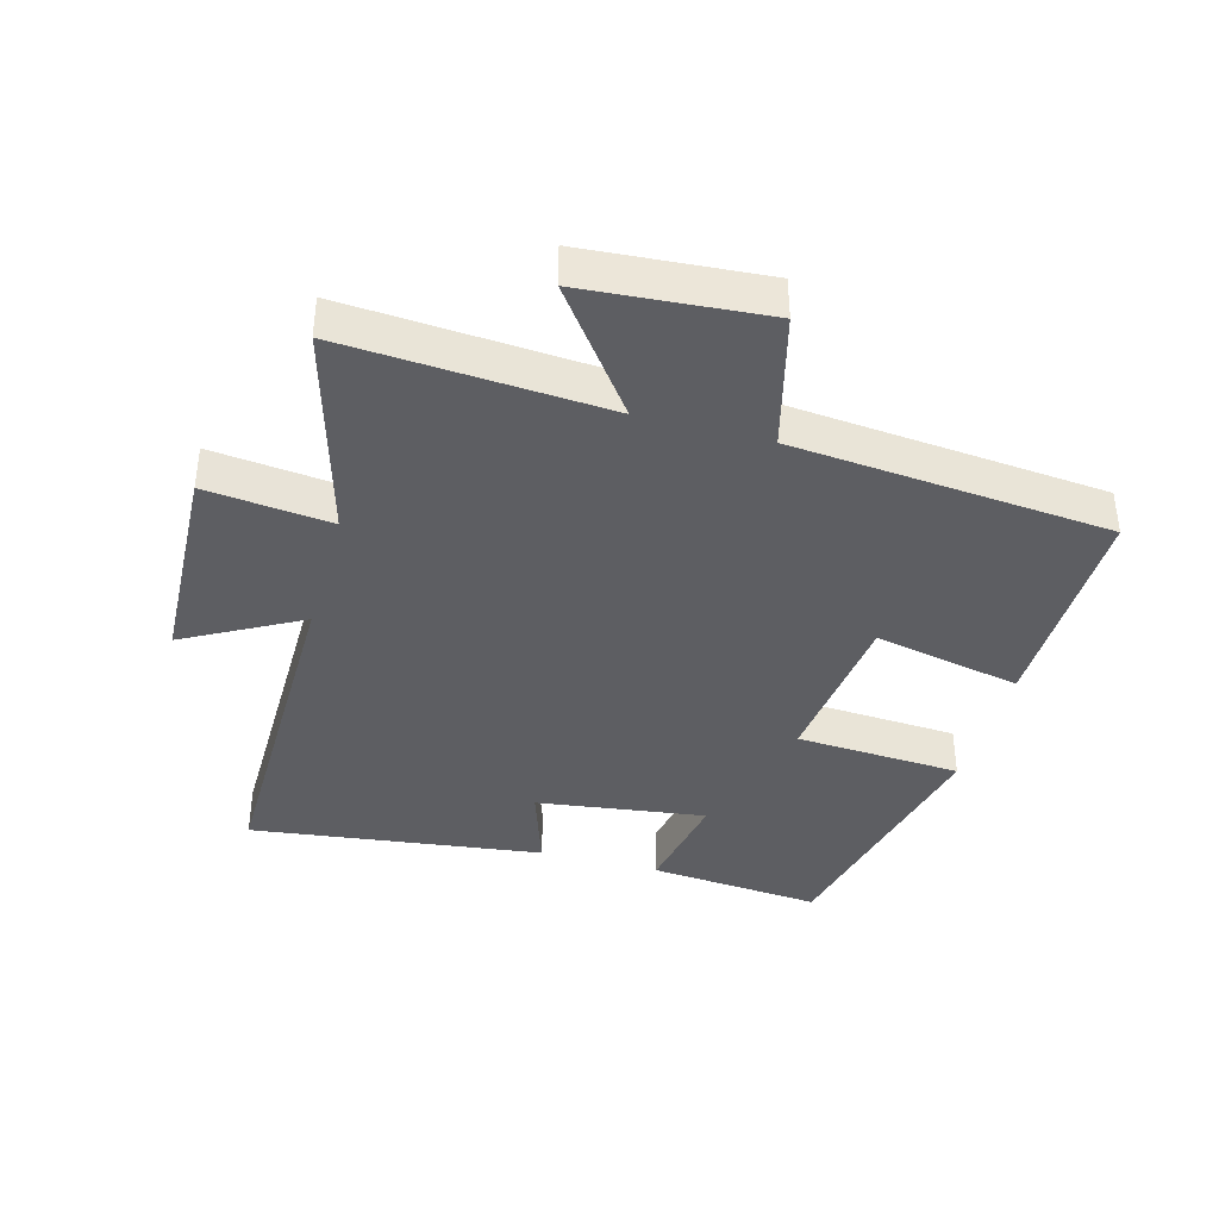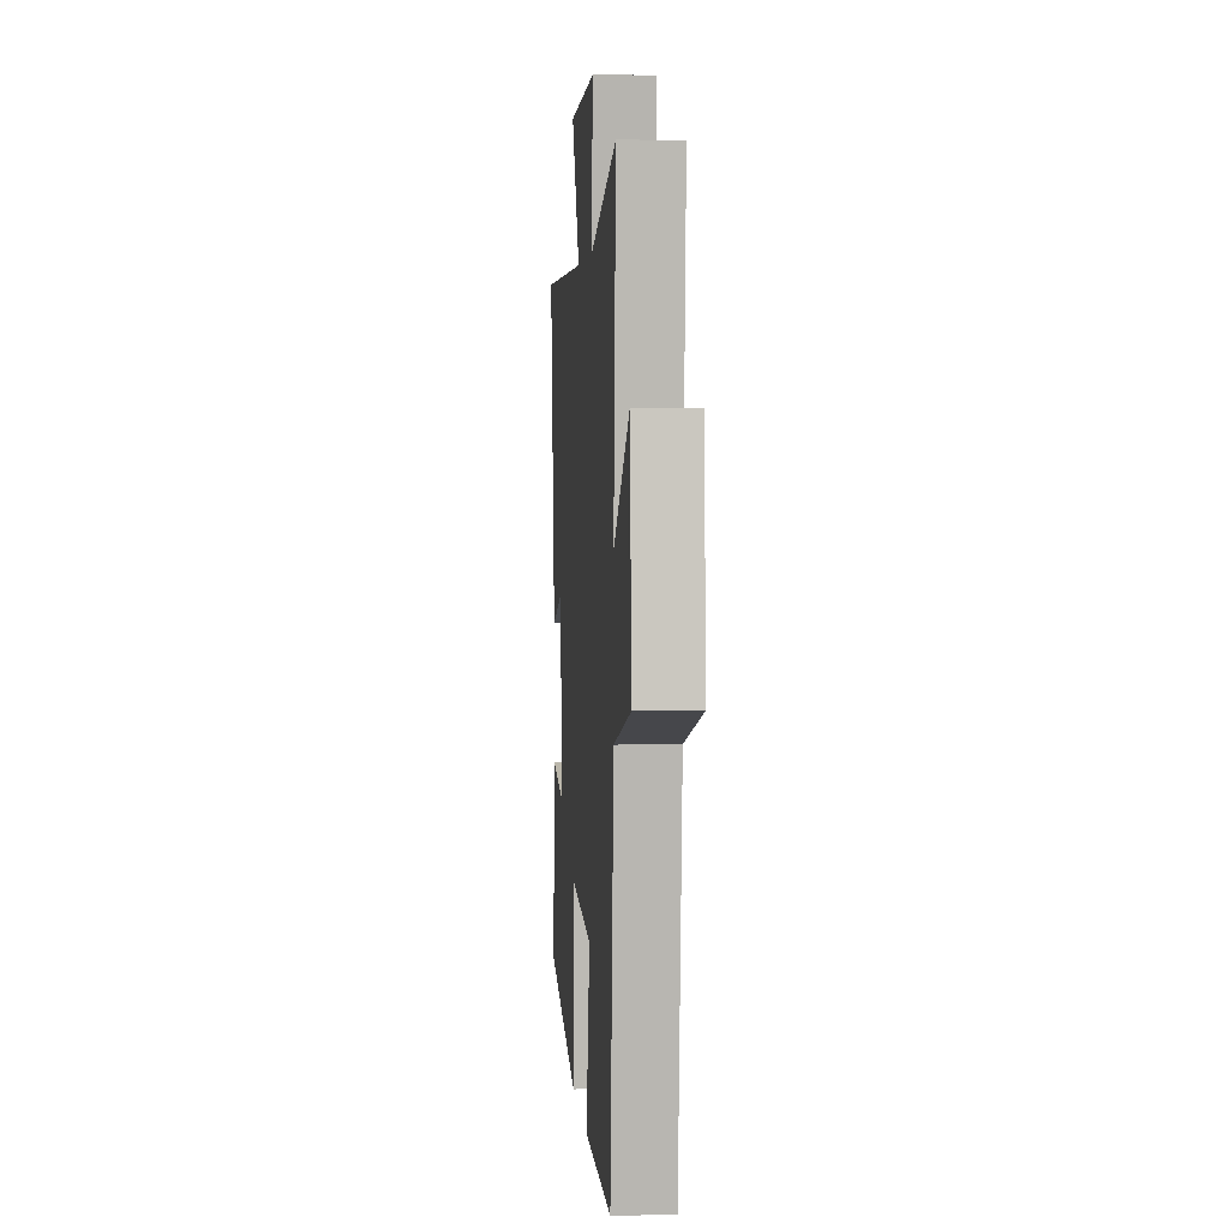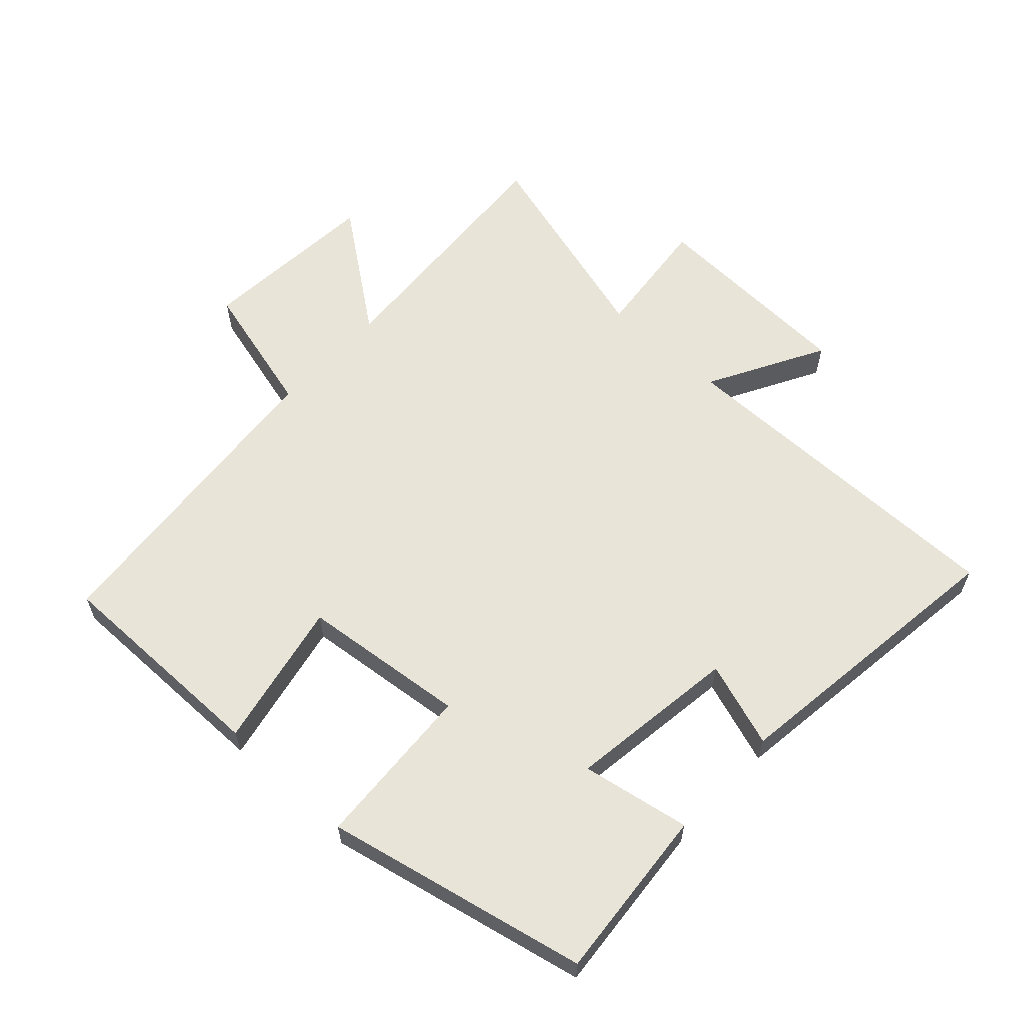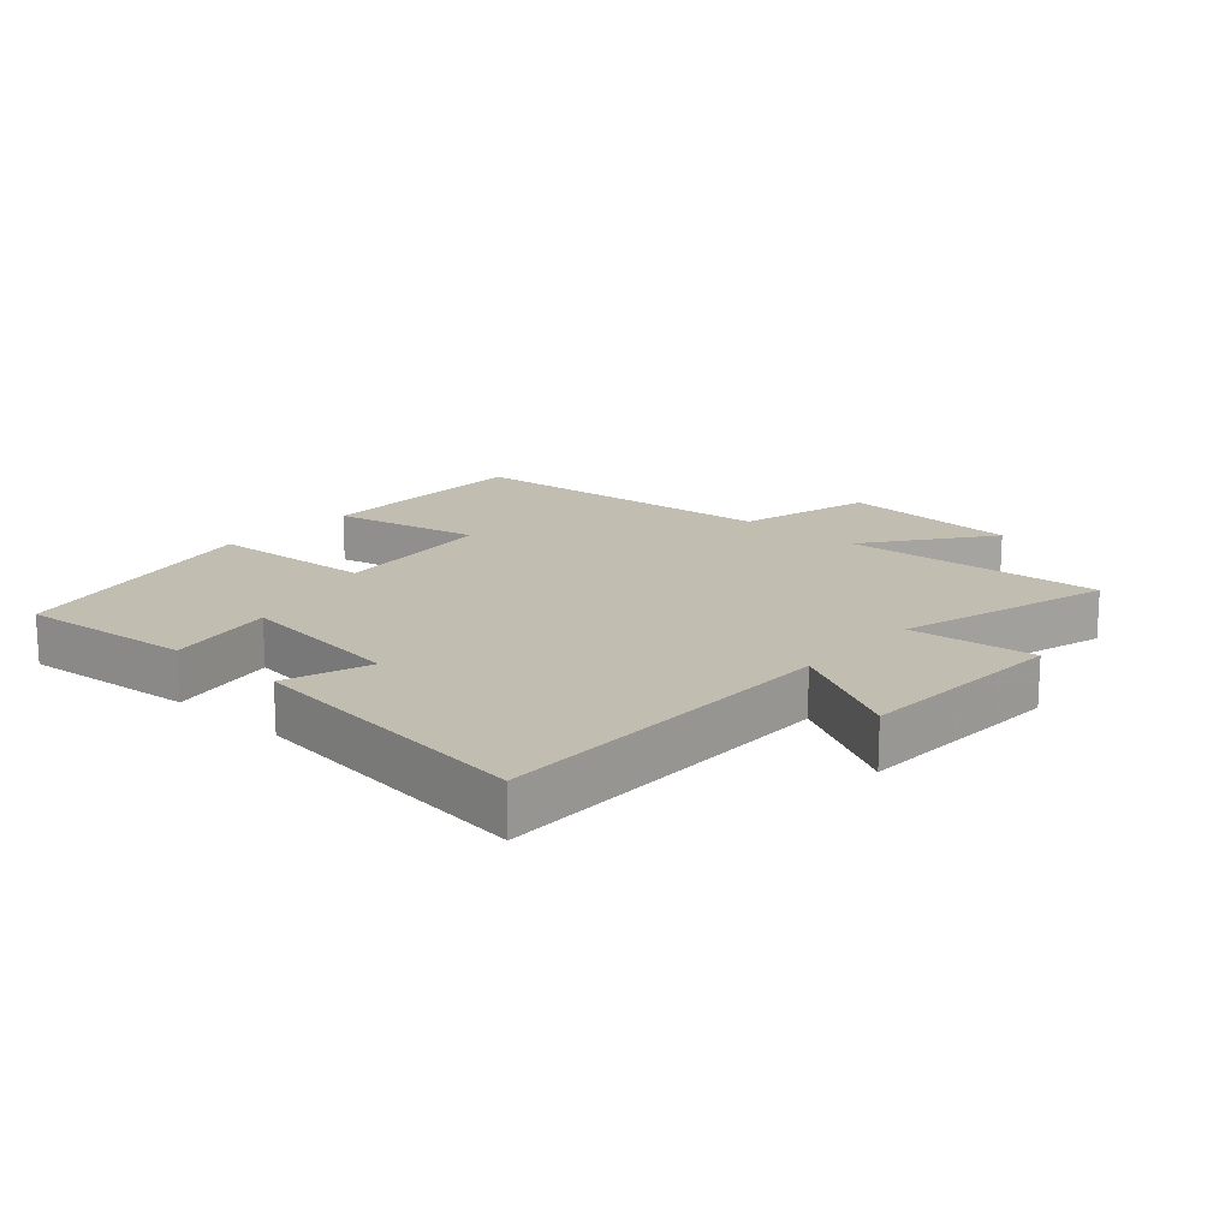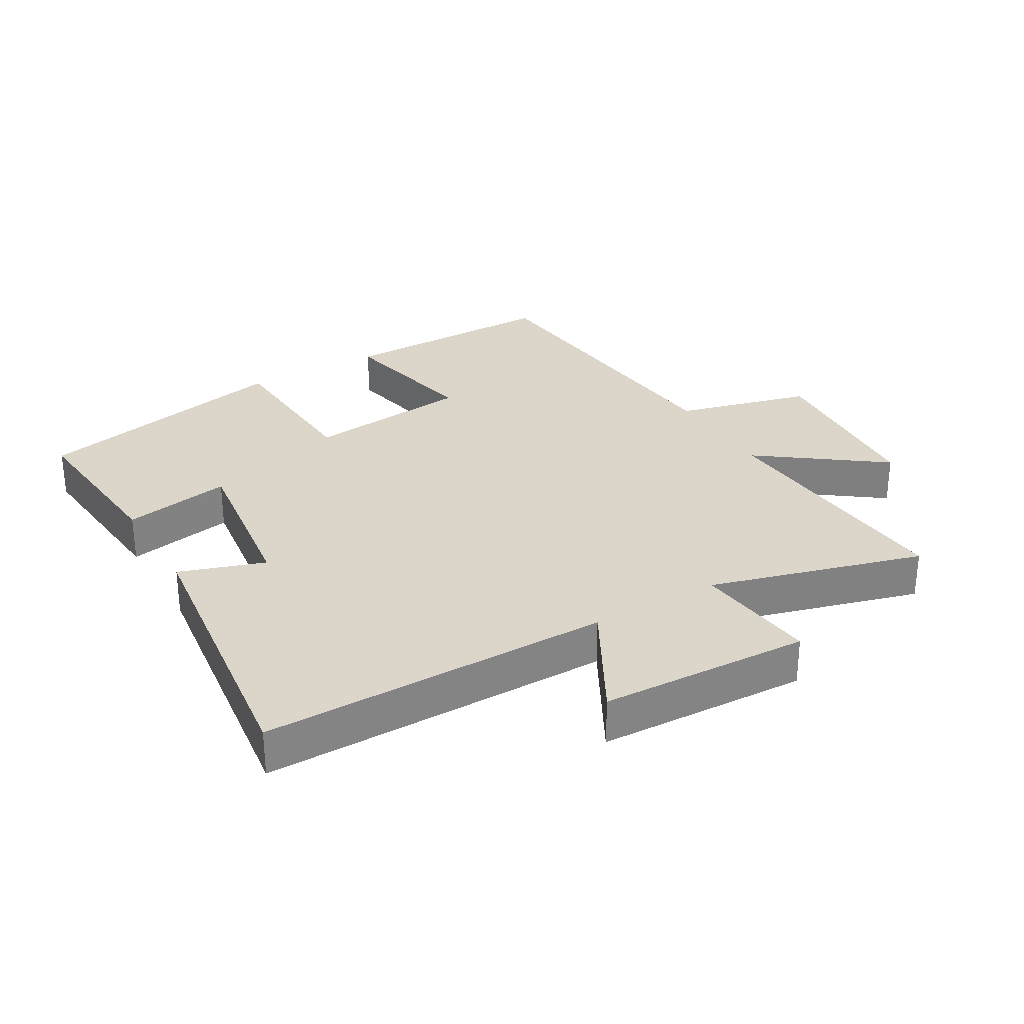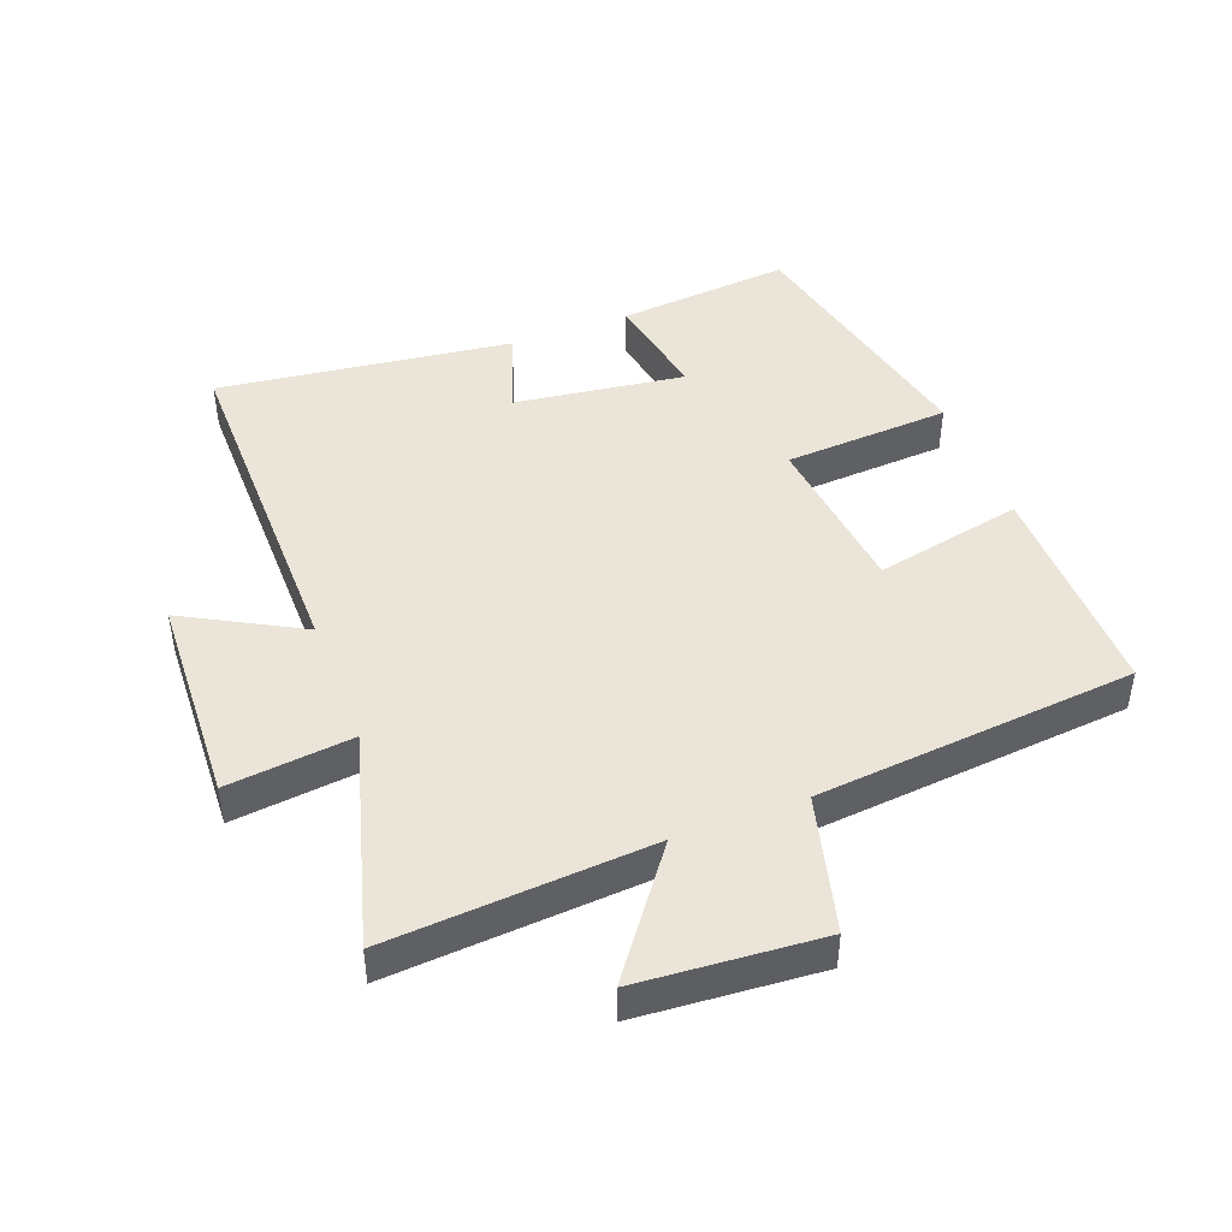
<metadata>
{"format":"obj","ext":"obj","renderer":"f3d","projection":"perspective","resolution":1024,"background":"white","views":[{"elev":-38.9,"azim":74.5,"up":"+Y"},{"elev":3.7,"azim":85.4,"up":"+Z"},{"elev":60.6,"azim":-137.2,"up":"+Y"},{"elev":16.7,"azim":-48.3,"up":"+Y"},{"elev":29.7,"azim":-30.4,"up":"+Y"},{"elev":45.3,"azim":69.1,"up":"+Y"}]}
</metadata>
<code>
v -0.559 0.07 0.503
v -0.013 0.07 0.5
v -0.112 0.07 0.68
v 0.216 0.07 0.694
v 0.195 0.07 0.5
v 0.527 0.07 0.594
v 0.5 0.07 0.188
v 0.689 0.07 0.329
v 0.711 0.07 0.047
v 0.5 0.07 -0.008
v 0.456 0.07 -0.502
v 0.11 0.07 -0.5
v 0.157 0.07 -0.27
v -0.101 0.07 -0.242
v -0.116 0.07 -0.5
v -0.524 0.07 -0.411
v -0.5 0.07 -0.141
v -0.331 0.07 -0.172
v -0.367 0.07 0.092
v -0.5 0.07 0.047
v -0.559 0 0.503
v -0.013 0 0.5
v -0.112 0 0.68
v 0.216 0 0.694
v 0.195 0 0.5
v 0.527 0 0.594
v 0.5 0 0.188
v 0.689 0 0.329
v 0.711 0 0.047
v 0.5 0 -0.008
v 0.456 0 -0.502
v 0.11 0 -0.5
v 0.157 0 -0.27
v -0.101 0 -0.242
v -0.116 0 -0.5
v -0.524 0 -0.411
v -0.5 0 -0.141
v -0.331 0 -0.172
v -0.367 0 0.092
v -0.5 0 0.047
f 19 20 1 2
f 18 19 2
f 15 16 17 18
f 14 15 18
f 13 14 18 2
f 10 11 12 13
f 10 13 2
f 7 8 9 10
f 7 10 2 3
f 5 6 7
f 5 7 3
f 3 4 5
f 22 21 40 39
f 22 39 38
f 38 37 36 35
f 38 35 34
f 22 38 34 33
f 33 32 31 30
f 22 33 30
f 30 29 28 27
f 23 22 30 27
f 27 26 25
f 23 27 25
f 25 24 23
f 1 21 22 2
f 2 22 23 3
f 3 23 24 4
f 4 24 25 5
f 5 25 26 6
f 6 26 27 7
f 7 27 28 8
f 8 28 29 9
f 9 29 30 10
f 10 30 31 11
f 11 31 32 12
f 12 32 33 13
f 13 33 34 14
f 14 34 35 15
f 15 35 36 16
f 16 36 37 17
f 17 37 38 18
f 18 38 39 19
f 19 39 40 20
f 20 40 21 1

</code>
